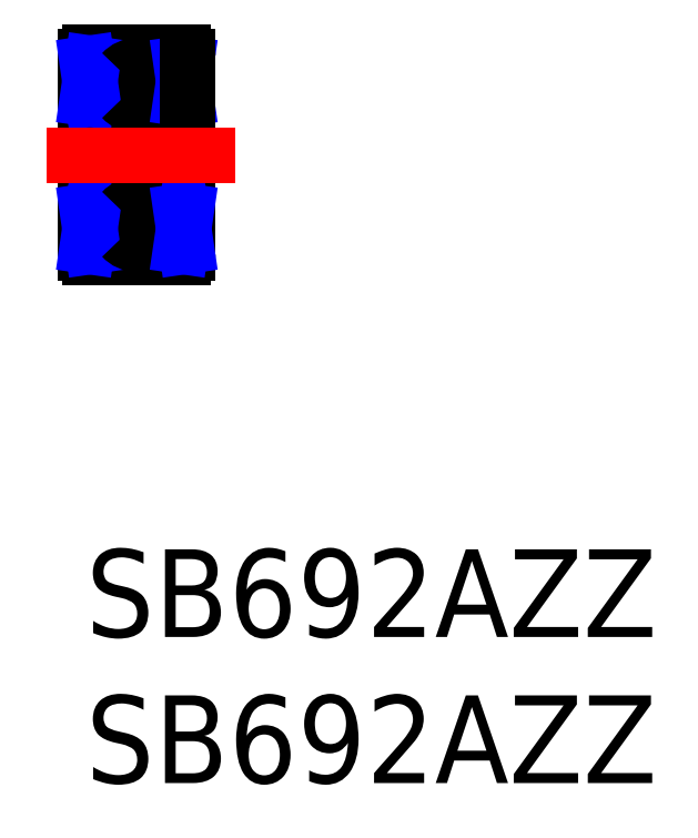
<metadata>
{"format":"dxf","ext":"dxf","renderer":"ezdxf+matplotlib","layout":"modelspace","background":"white","min_lineweight":24,"dpi":150}
</metadata>
<code>
0
SECTION
2
ENTITIES
0
INSERT
8
MSM_CONTINUOUS
2
*U6
10
0
20
0
30
0
0
INSERT
8
MSM_CONTINUOUS
2
*U7
10
0
20
0
30
0
0
LINE
8
MSM_CONTINUOUS
10
3.268
20
15.43
30
0
11
2.253
21
15.43
31
0
0
LINE
8
MSM_CONTINUOUS
10
2.253
20
16.32
30
0
11
3.268
21
16.32
31
0
0
ARC
8
MSM_CONTINUOUS
10
1.75
20
15.88
30
0
40
0.675
50
318.2
51
41.81
0
LINE
8
MSM_CONTINUOUS
10
3.268
20
11.57
30
0
11
2.253
21
11.57
31
0
0
LINE
8
MSM_CONTINUOUS
10
2.253
20
10.68
30
0
11
3.268
21
10.68
31
0
0
ARC
8
MSM_CONTINUOUS
10
1.75
20
11.12
30
0
40
0.675
50
318.2
51
41.81
0
LINE
8
MSM_CONTINUOUS
10
0.15
20
14.75
30
0
11
3.35
21
14.75
31
0
0
LINE
8
MSM_CONTINUOUS
10
3.35
20
17
30
0
11
0.15
21
17
31
0
0
LINE
8
MSM_CONTINUOUS
10
0.15
20
12.25
30
0
11
3.35
21
12.25
31
0
0
LINE
8
MSM_CONTINUOUS
10
3.35
20
10
30
0
11
0.15
21
10
31
0
0
ARC
8
MSM_CONTINUOUS
10
0.15
20
14.9
30
0
40
0.15
50
180
51
270
0
LINE
8
MSM_CONTINUOUS
10
1.247
20
15.43
30
0
11
0.2324
21
15.43
31
0
0
LINE
8
MSM_CONTINUOUS
10
0
20
16.85
30
0
11
0
21
10.15
31
0
0
LINE
8
MSM_CONTINUOUS
10
0.2324
20
16.32
30
0
11
1.247
21
16.32
31
0
0
ARC
8
MSM_CONTINUOUS
10
0.15
20
16.85
30
0
40
0.15
50
90
51
180
0
LINE
8
MSM_CONTINUOUS
10
0
20
16.62
30
0
11
0.2324
21
16.62
31
0
0
LINE
8
MSM_CONTINUOUS
10
0.2324
20
16.32
30
0
11
0.2324
21
15.43
31
0
0
ARC
8
MSM_CONTINUOUS
10
1.75
20
15.88
30
0
40
0.675
50
138.2
51
221.8
0
LINE
8
MSM_CONTINUOUS
10
0
20
15.43
30
0
11
0.2324
21
15.43
31
0
0
LINE
8
MSM_CONTINUOUS
10
0.2324
20
16.62
30
0
11
0.2324
21
16.32
31
0
0
LINE
8
MSM_CONTINUOUS
10
0.0581
20
16.62
30
0
11
0.0581
21
15.43
31
0
0
LINE
8
MSM_NARROW
10
0.2324
20
16.62
30
0
11
0.0581
21
15.43
31
0
0
LINE
8
MSM_NARROW
10
0.0581
20
16.62
30
0
11
0.2324
21
15.43
31
0
0
ARC
8
MSM_CONTINUOUS
10
0.15
20
12.1
30
0
40
0.15
50
90
51
180
0
LINE
8
MSM_CONTINUOUS
10
1.247
20
11.57
30
0
11
0.2324
21
11.57
31
0
0
LINE
8
MSM_CONTINUOUS
10
0.2324
20
10.68
30
0
11
1.247
21
10.68
31
0
0
ARC
8
MSM_CONTINUOUS
10
0.15
20
10.15
30
0
40
0.15
50
180
51
270
0
LINE
8
MSM_CONTINUOUS
10
0
20
10.37
30
0
11
0.2324
21
10.37
31
0
0
LINE
8
MSM_CONTINUOUS
10
0.2324
20
10.68
30
0
11
0.2324
21
11.57
31
0
0
ARC
8
MSM_CONTINUOUS
10
1.75
20
11.12
30
0
40
0.675
50
138.2
51
221.8
0
LINE
8
MSM_CONTINUOUS
10
0
20
11.57
30
0
11
0.2324
21
11.57
31
0
0
LINE
8
MSM_CONTINUOUS
10
0.2324
20
10.37
30
0
11
0.2324
21
10.68
31
0
0
LINE
8
MSM_CONTINUOUS
10
0.0581
20
10.37
30
0
11
0.0581
21
11.57
31
0
0
LINE
8
MSM_NARROW
10
0.2324
20
10.37
30
0
11
0.0581
21
11.57
31
0
0
LINE
8
MSM_NARROW
10
0.0581
20
10.37
30
0
11
0.2324
21
11.57
31
0
0
ARC
8
MSM_CONTINUOUS
10
1.75
20
15.88
30
0
40
0.675
50
221.8
51
318.2
0
ARC
8
MSM_CONTINUOUS
10
1.75
20
15.88
30
0
40
0.675
50
41.81
51
138.2
0
ARC
8
MSM_CONTINUOUS
10
1.75
20
11.12
30
0
40
0.675
50
41.81
51
138.2
0
ARC
8
MSM_CONTINUOUS
10
1.75
20
11.12
30
0
40
0.675
50
221.8
51
318.2
0
ARC
8
MSM_CONTINUOUS
10
3.35
20
14.9
30
0
40
0.15
50
270
51
0
0
ARC
8
MSM_CONTINUOUS
10
3.35
20
16.85
30
0
40
0.15
50
0
51
90
0
LINE
8
MSM_CONTINUOUS
10
3.268
20
15.43
30
0
11
3.268
21
16.32
31
0
0
LINE
8
MSM_CONTINUOUS
10
3.268
20
16.62
30
0
11
3.5
21
16.62
31
0
0
LINE
8
MSM_CONTINUOUS
10
3.268
20
15.43
30
0
11
3.5
21
15.43
31
0
0
LINE
8
MSM_CONTINUOUS
10
3.268
20
16.62
30
0
11
3.268
21
16.32
31
0
0
LINE
8
MSM_CONTINUOUS
10
3.442
20
15.43
30
0
11
3.442
21
16.62
31
0
0
LINE
8
MSM_NARROW
10
3.442
20
16.62
30
0
11
3.268
21
15.43
31
0
0
LINE
8
MSM_NARROW
10
3.268
20
16.62
30
0
11
3.442
21
15.43
31
0
0
ARC
8
MSM_CONTINUOUS
10
3.35
20
12.1
30
0
40
0.15
50
0
51
90
0
LINE
8
MSM_CONTINUOUS
10
3.5
20
16.85
30
0
11
3.5
21
10.15
31
0
0
ARC
8
MSM_CONTINUOUS
10
3.35
20
10.15
30
0
40
0.15
50
270
51
0
0
LINE
8
MSM_CONTINUOUS
10
3.268
20
11.57
30
0
11
3.268
21
10.68
31
0
0
LINE
8
MSM_CONTINUOUS
10
3.268
20
10.37
30
0
11
3.5
21
10.37
31
0
0
LINE
8
MSM_CONTINUOUS
10
3.268
20
11.57
30
0
11
3.5
21
11.57
31
0
0
LINE
8
MSM_CONTINUOUS
10
3.268
20
10.37
30
0
11
3.268
21
10.68
31
0
0
LINE
8
MSM_CONTINUOUS
10
3.442
20
11.57
30
0
11
3.442
21
10.37
31
0
0
LINE
8
MSM_NARROW
10
3.442
20
10.37
30
0
11
3.268
21
11.57
31
0
0
LINE
8
MSM_NARROW
10
3.268
20
10.37
30
0
11
3.442
21
11.57
31
0
0
LINE
8
MSM_CENTER
10
-1.328
20
13.5
30
0
11
5.124
21
13.5
31
0
0
ENDSEC
0
EOF

</code>
